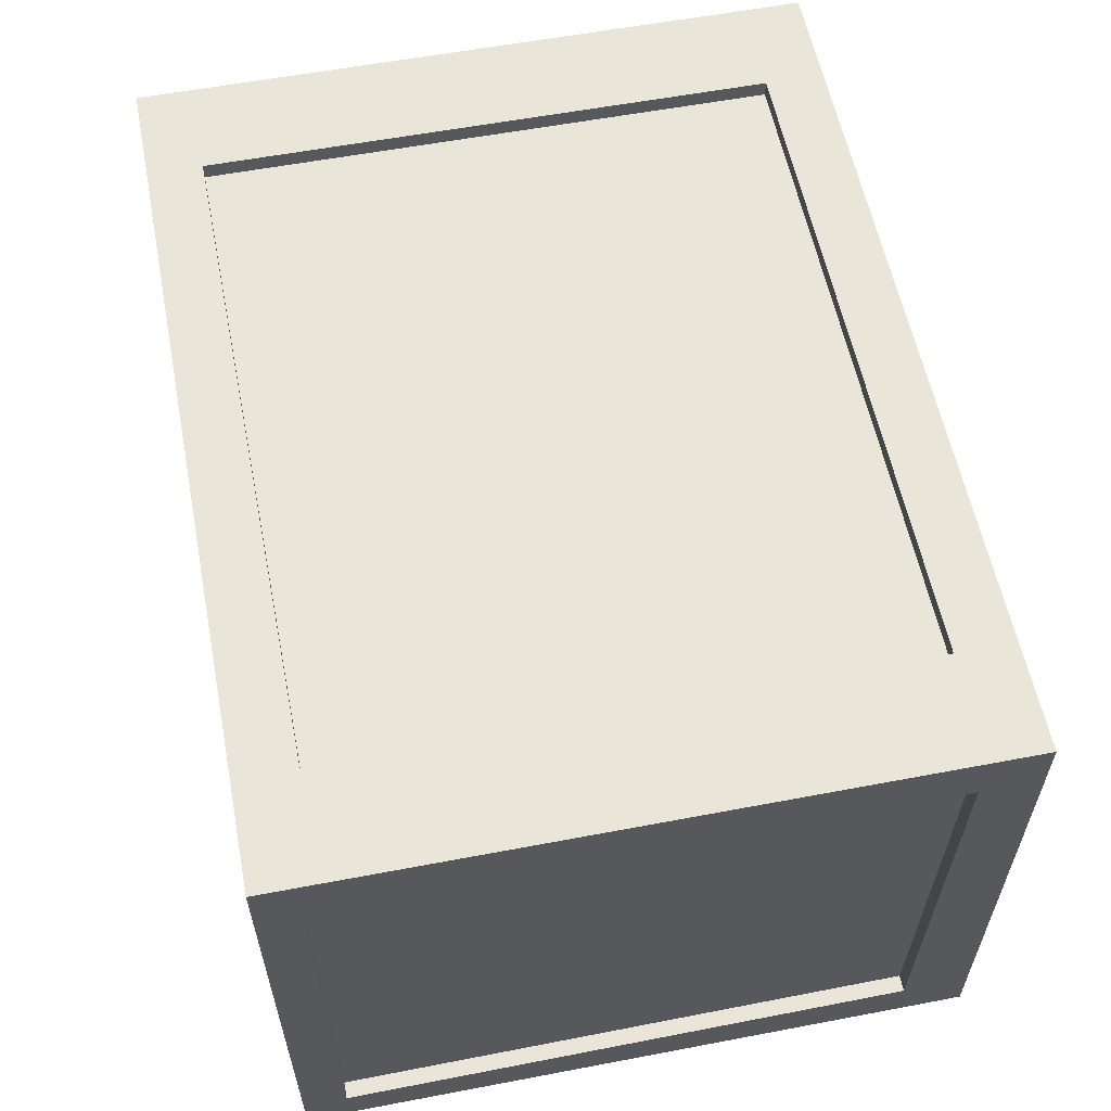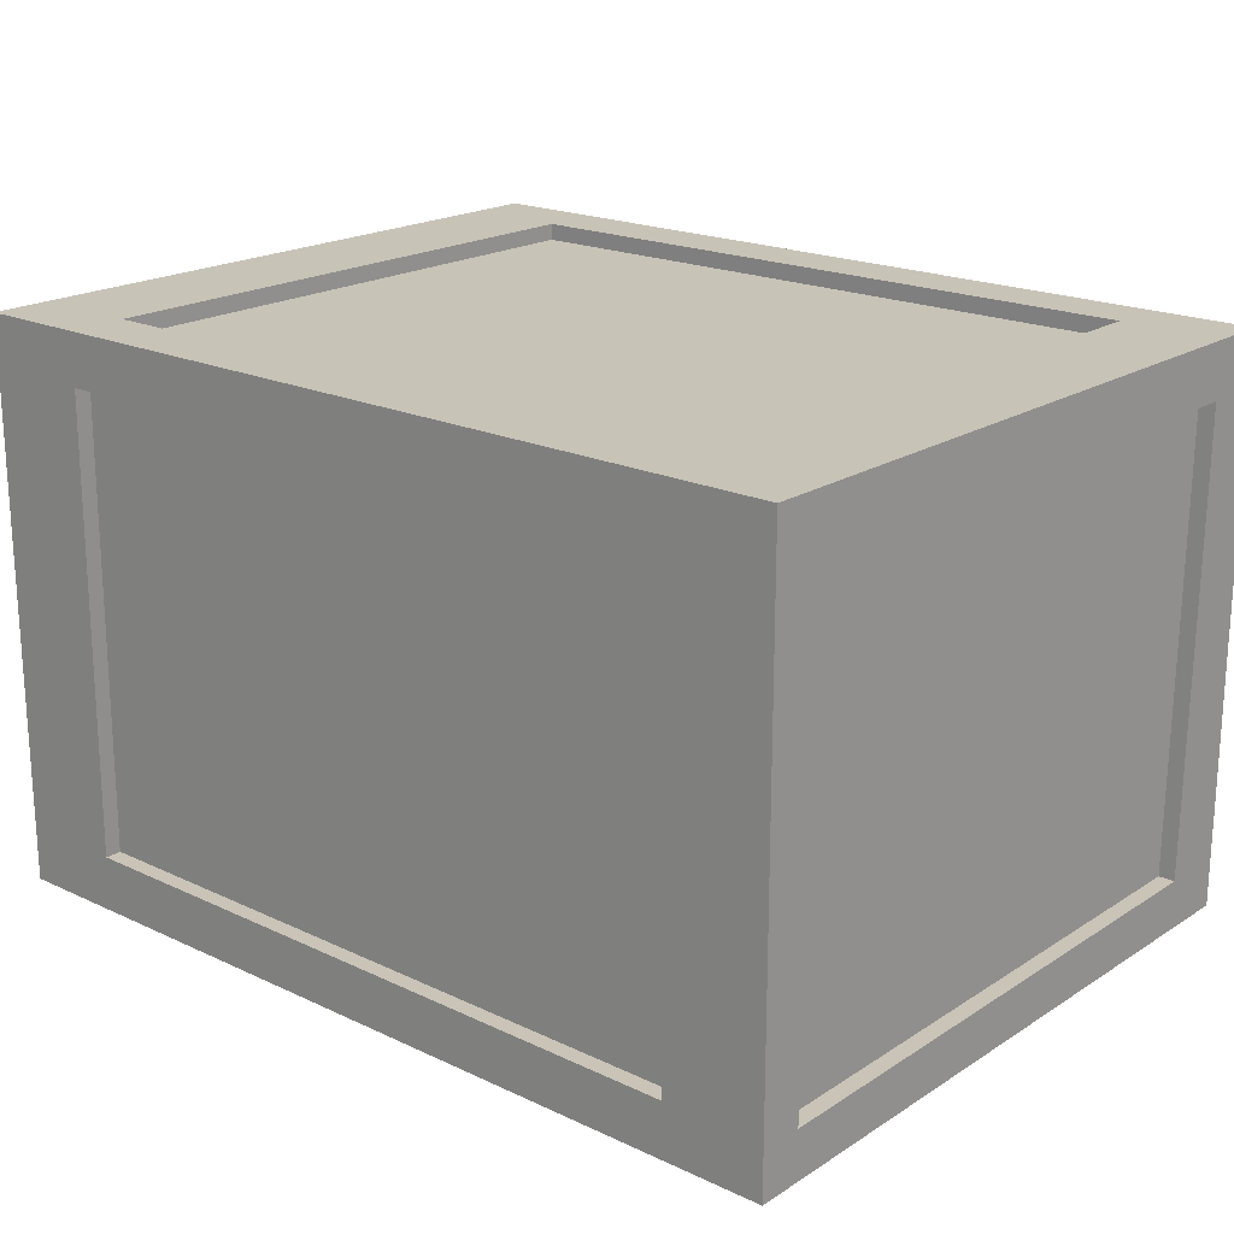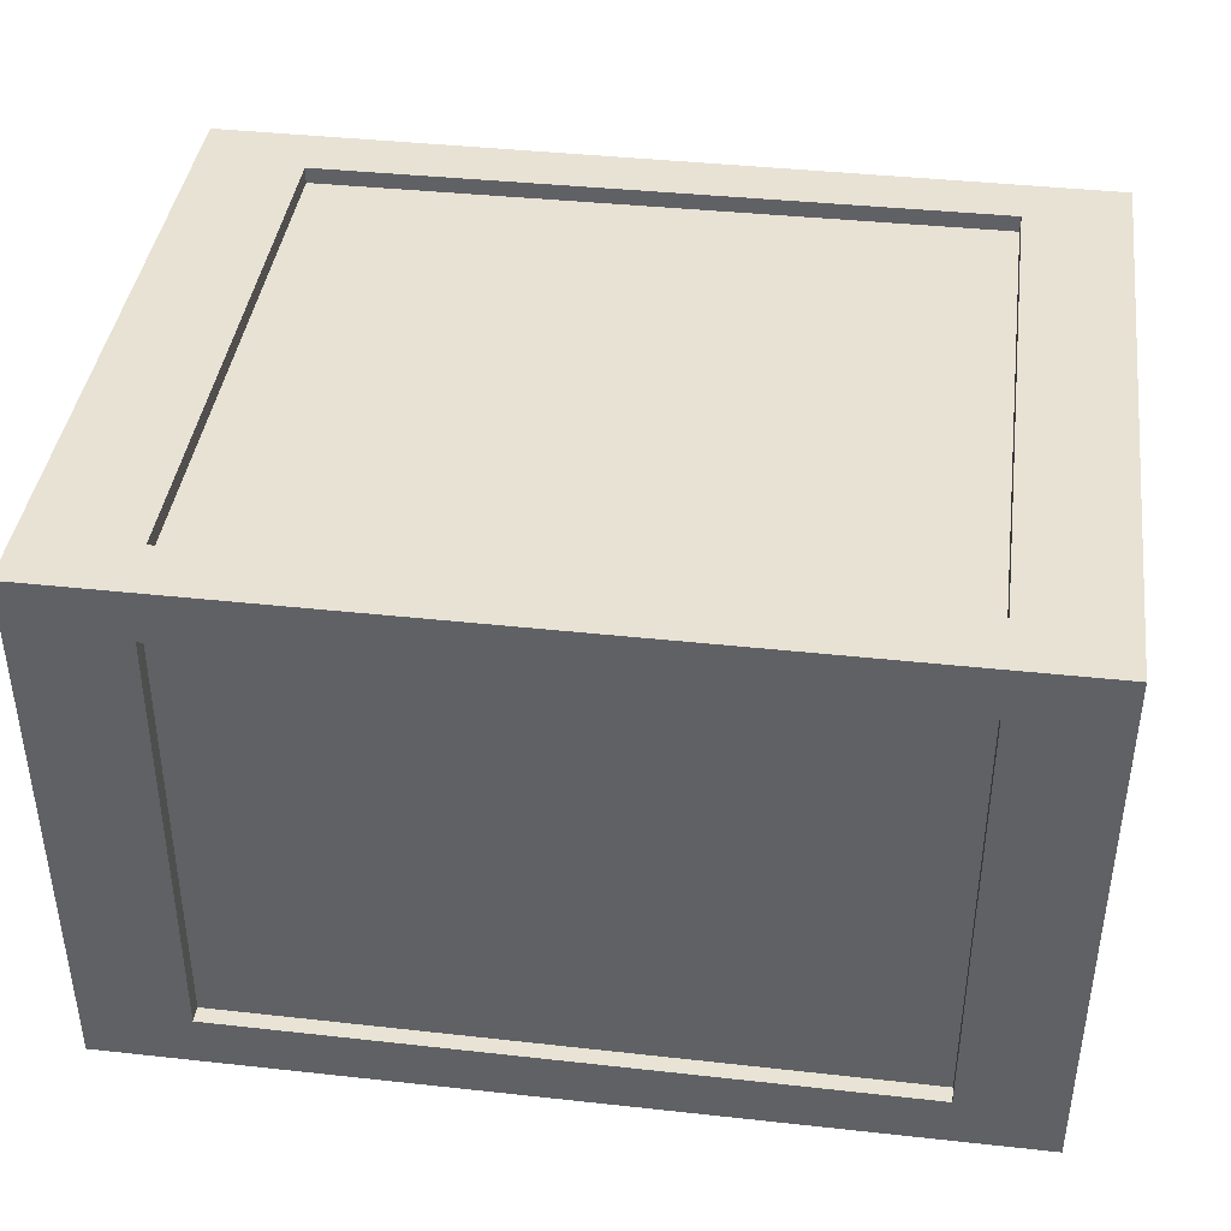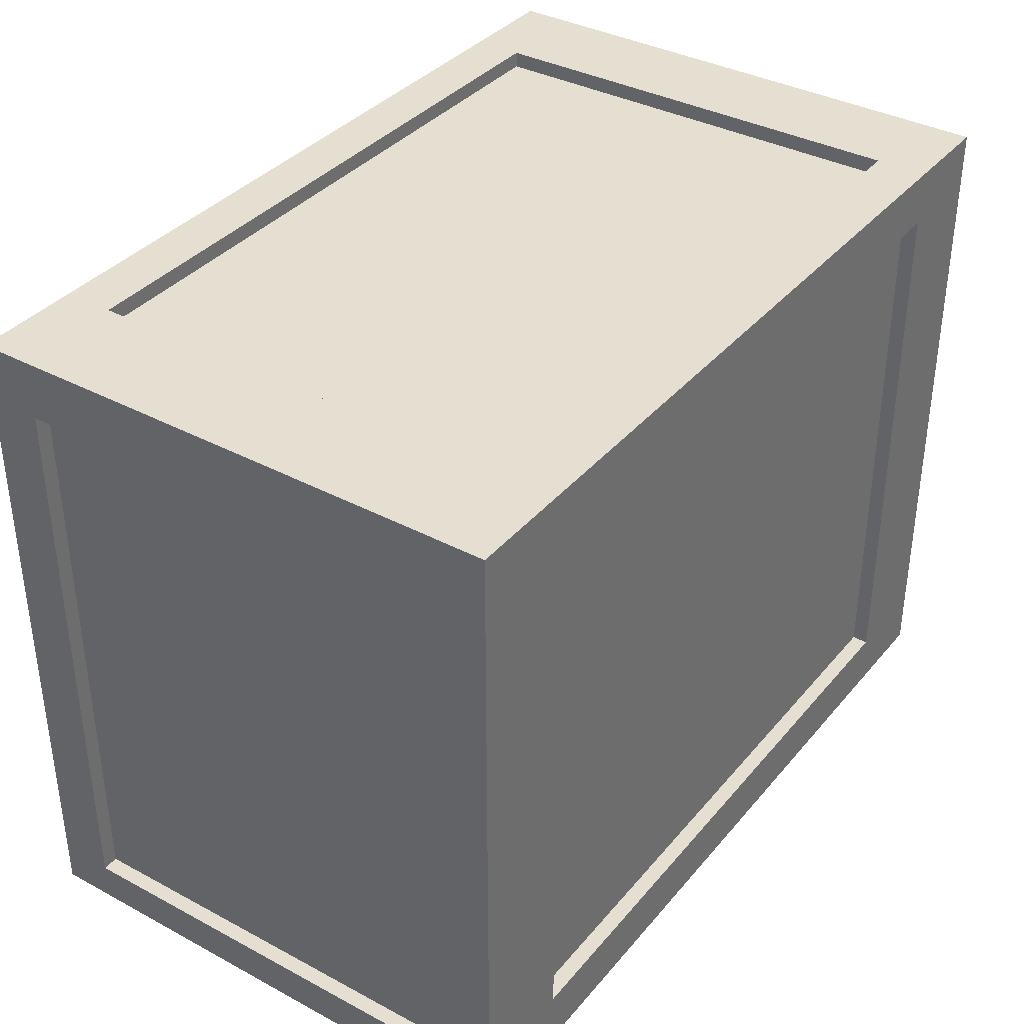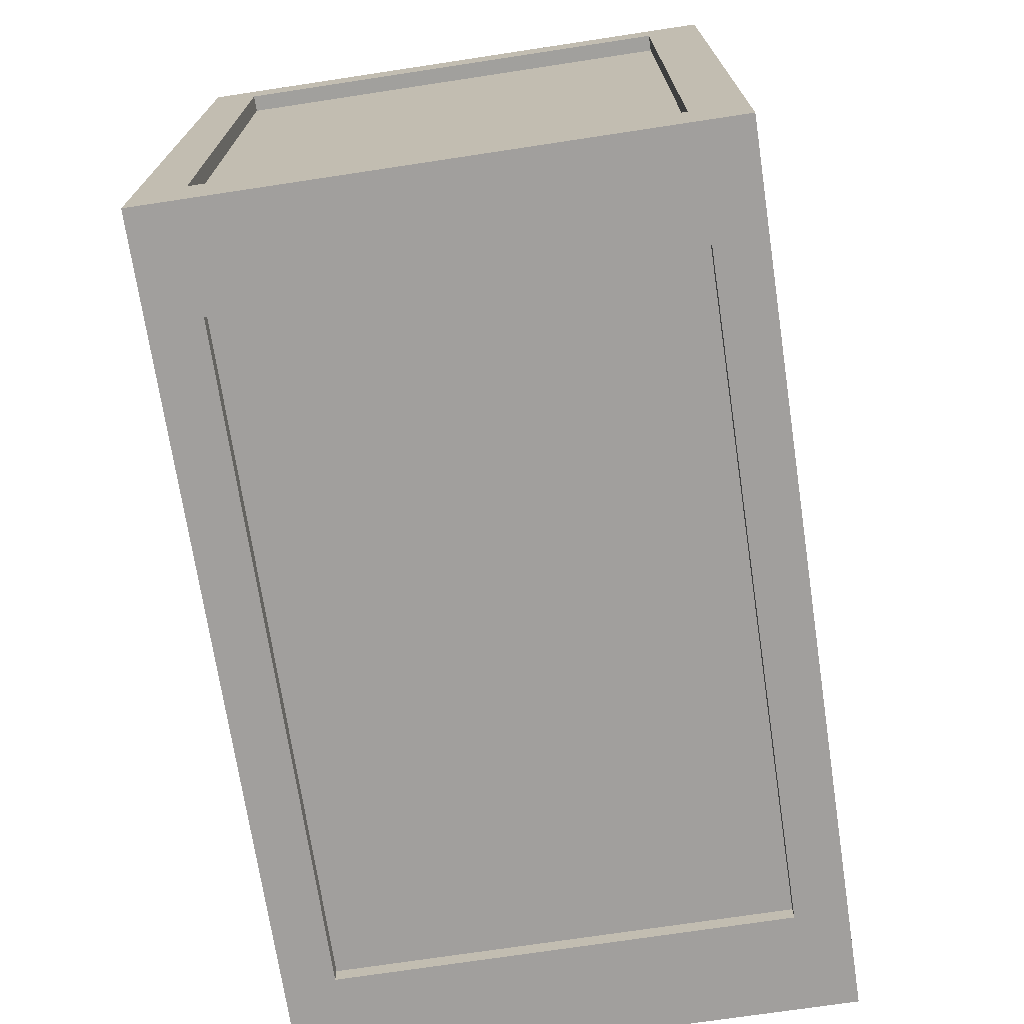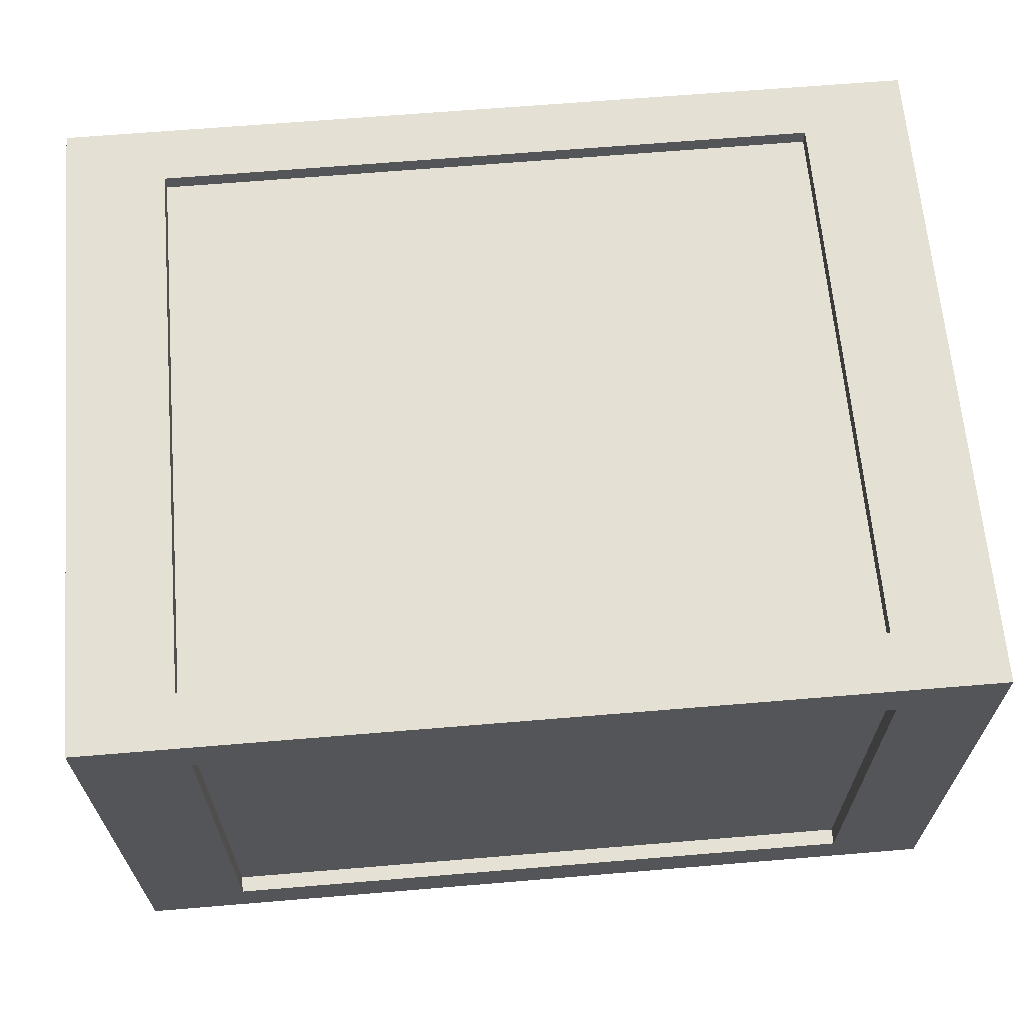
<metadata>
{"format":"obj","ext":"obj","renderer":"f3d","projection":"perspective","resolution":1024,"background":"white","views":[{"elev":58.2,"azim":-101.1,"up":"+Y"},{"elev":19.7,"azim":40.8,"up":"+Y"},{"elev":40.9,"azim":7.6,"up":"+Y"},{"elev":36.8,"azim":-55.3,"up":"+Z"},{"elev":-71.5,"azim":98.6,"up":"+Z"},{"elev":65.2,"azim":175.2,"up":"+Y"}]}
</metadata>
<code>
o wooden_crate_1
v -0.75 0 0.57
v -0.75 0.93 0.57
v -0.75 0 -0.57
v -0.75 0.93 -0.57
v 0.72 0 0.57
v 0.72 0.93 0.57
v 0.72 0 -0.57
v 0.72 0.93 -0.57
v -0.568 0.845 0.57
v -0.5736 0.09115 0.57
v 0.5527 0.0878 0.57
v 0.5493 0.8454 0.57
v 0.5374 0.845 -0.57
v -0.5802 0.8424 -0.57
v -0.5819 0.0865 -0.57
v 0.5427 0.08818 -0.57
v -0.5722 0.93 -0.4722
v -0.5702 0.93 0.4731
v 0.5501 0.93 0.4711
v 0.5501 0.93 -0.4782
v -0.568 0 0.4717
v -0.566 0 -0.4729
v 0.5502 0 -0.4729
v 0.5502 0 0.4774
v 0.72 0.838 0.5011
v 0.72 0.07876 0.4978
v 0.72 0.08211 -0.4576
v 0.72 0.8397 -0.4693
v -0.75 0.8397 -0.5012
v -0.75 0.07038 -0.4979
v -0.75 0.08211 0.4592
v -0.75 0.8414 0.4709
v -0.5722 0.9025 -0.4722
v -0.5702 0.9025 0.4731
v 0.5501 0.9025 0.4711
v 0.5501 0.9025 -0.4782
v -0.568 0.0275 0.4717
v -0.566 0.0275 -0.4729
v 0.5502 0.0275 -0.4729
v 0.5502 0.0275 0.4774
v -0.568 0.845 0.5425
v -0.5736 0.09115 0.5425
v 0.5527 0.0878 0.5425
v 0.5493 0.8454 0.5425
v -0.7225 0.8397 -0.5012
v -0.7225 0.07038 -0.4979
v -0.7225 0.08211 0.4592
v -0.7225 0.8414 0.4709
v 0.6925 0.838 0.5011
v 0.6925 0.07876 0.4978
v 0.6925 0.08211 -0.4576
v 0.6925 0.8397 -0.4693
v 0.5374 0.845 -0.5425
v -0.5802 0.8424 -0.5425
v -0.5819 0.0865 -0.5425
v 0.5427 0.08818 -0.5425
f 31 30 3 1
f 13 14 4 8
f 6 19 18 2
f 3 15 16 7
f 4 17 20 8
f 1 21 24 5
f 15 3 4 14
f 12 44 43 11
f 22 21 1 3
f 27 51 50 26
f 30 46 45 29
f 7 23 22 3
f 5 11 10 1
f 20 36 35 19
f 4 29 32 2
f 19 35 34 18
f 27 26 5 7
f 11 43 42 10
f 53 56 55 54
f 10 42 41 9
f 13 53 54 14
f 29 45 48 32
f 33 34 35 36
f 22 38 37 21
f 17 33 36 20
f 24 40 39 23
f 49 50 51 52
f 23 39 38 22
f 14 54 55 15
f 9 41 44 12
f 16 13 8 7
f 21 37 40 24
f 31 47 46 30
f 32 48 47 31
f 45 46 47 48
f 18 34 33 17
f 26 50 49 25
f 25 49 52 28
f 41 42 43 44
f 15 55 56 16
f 37 38 39 40
f 16 56 53 13
f 6 25 28 8
f 25 6 5 26
f 32 31 1 2
f 29 4 3 30
f 8 20 19 6
f 17 4 2 18
f 11 5 6 12
f 10 9 2 1
f 9 12 6 2
f 5 24 23 7
f 28 27 7 8
f 28 52 51 27

</code>
